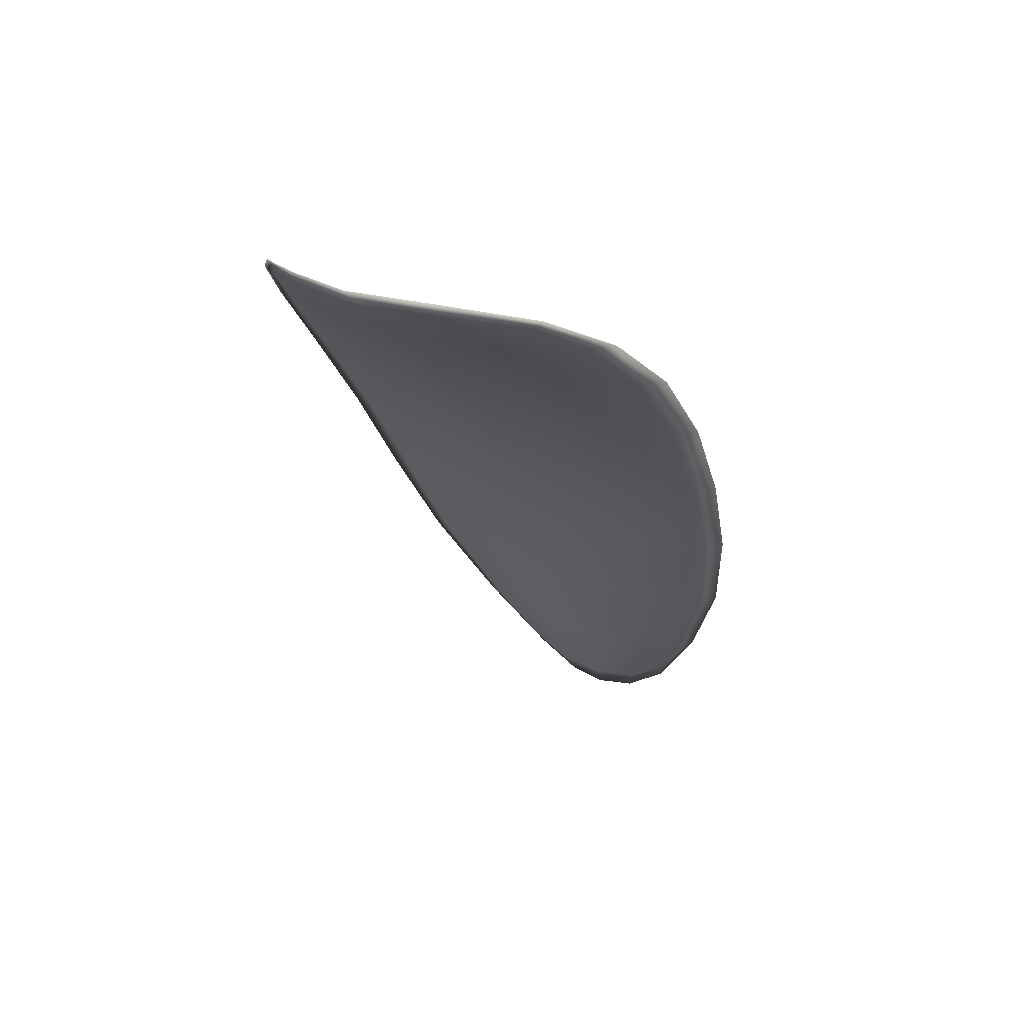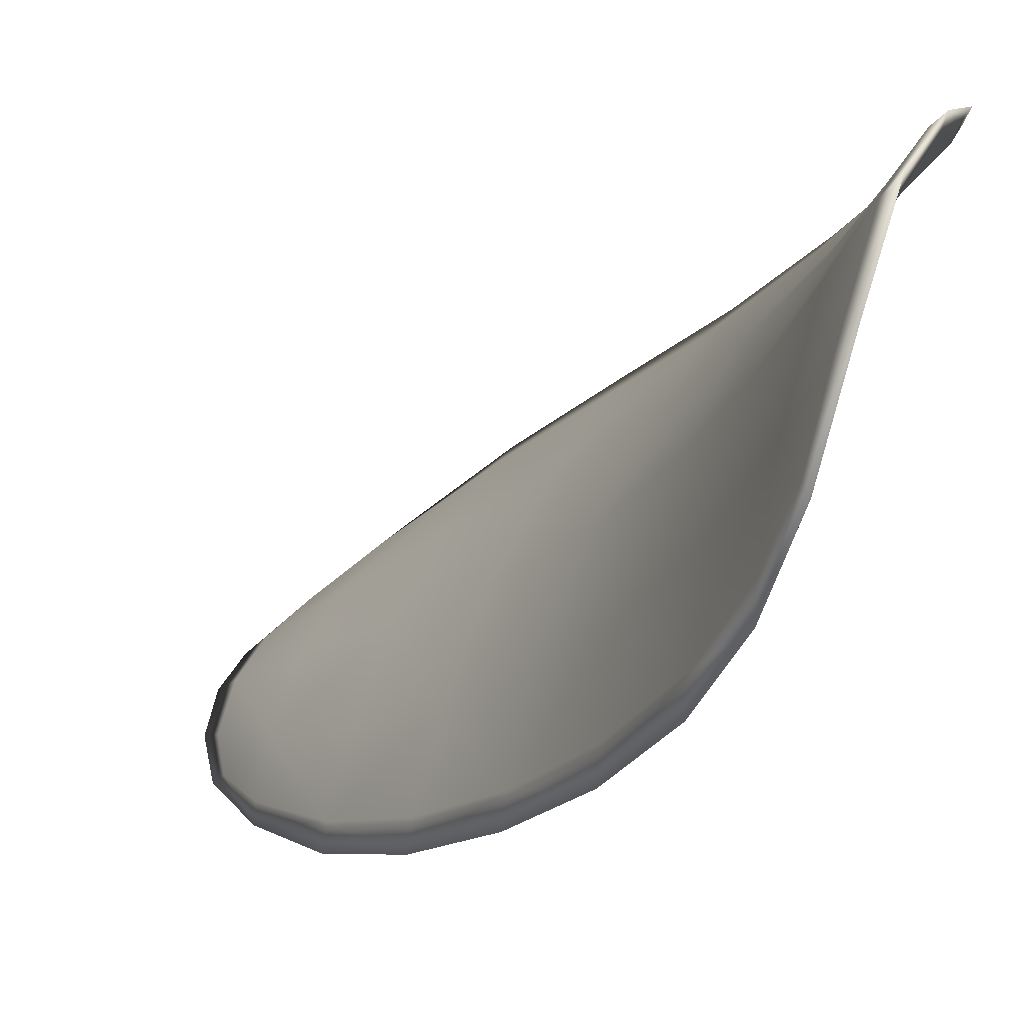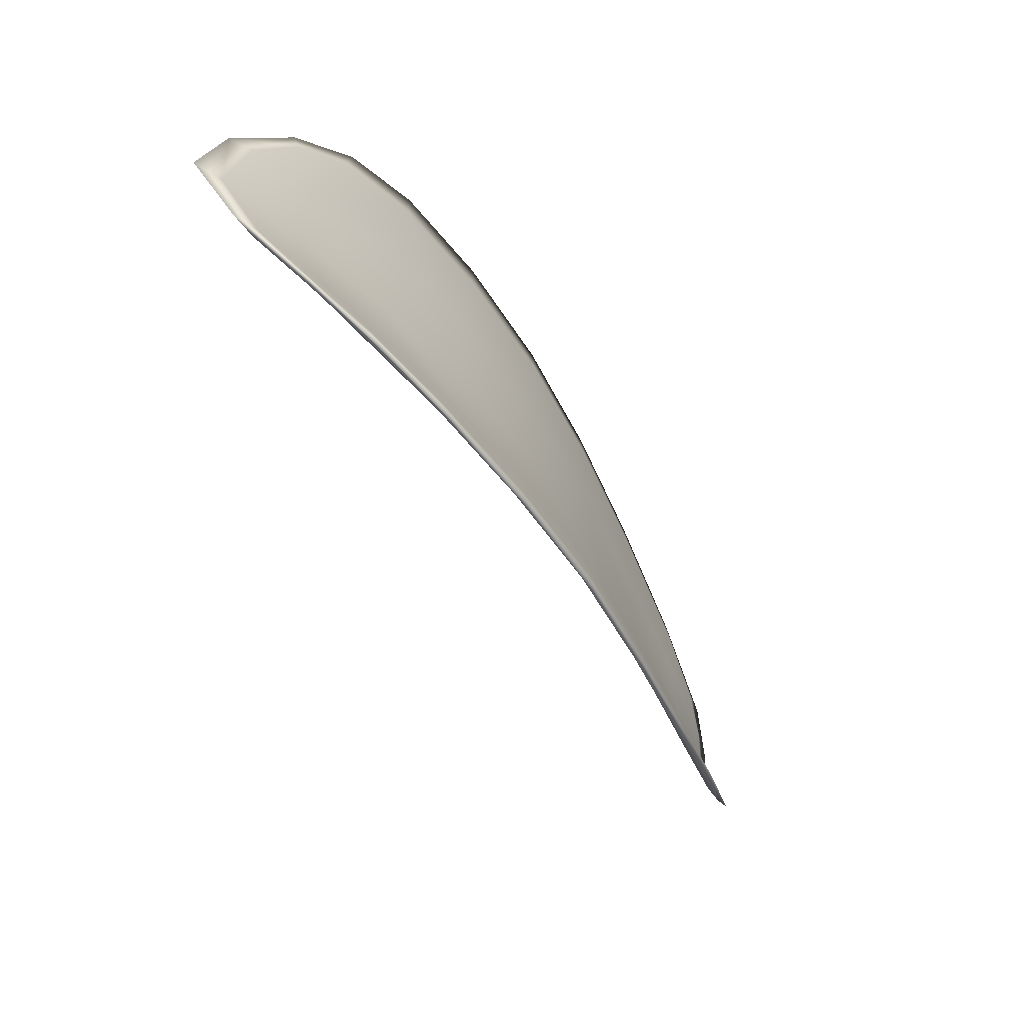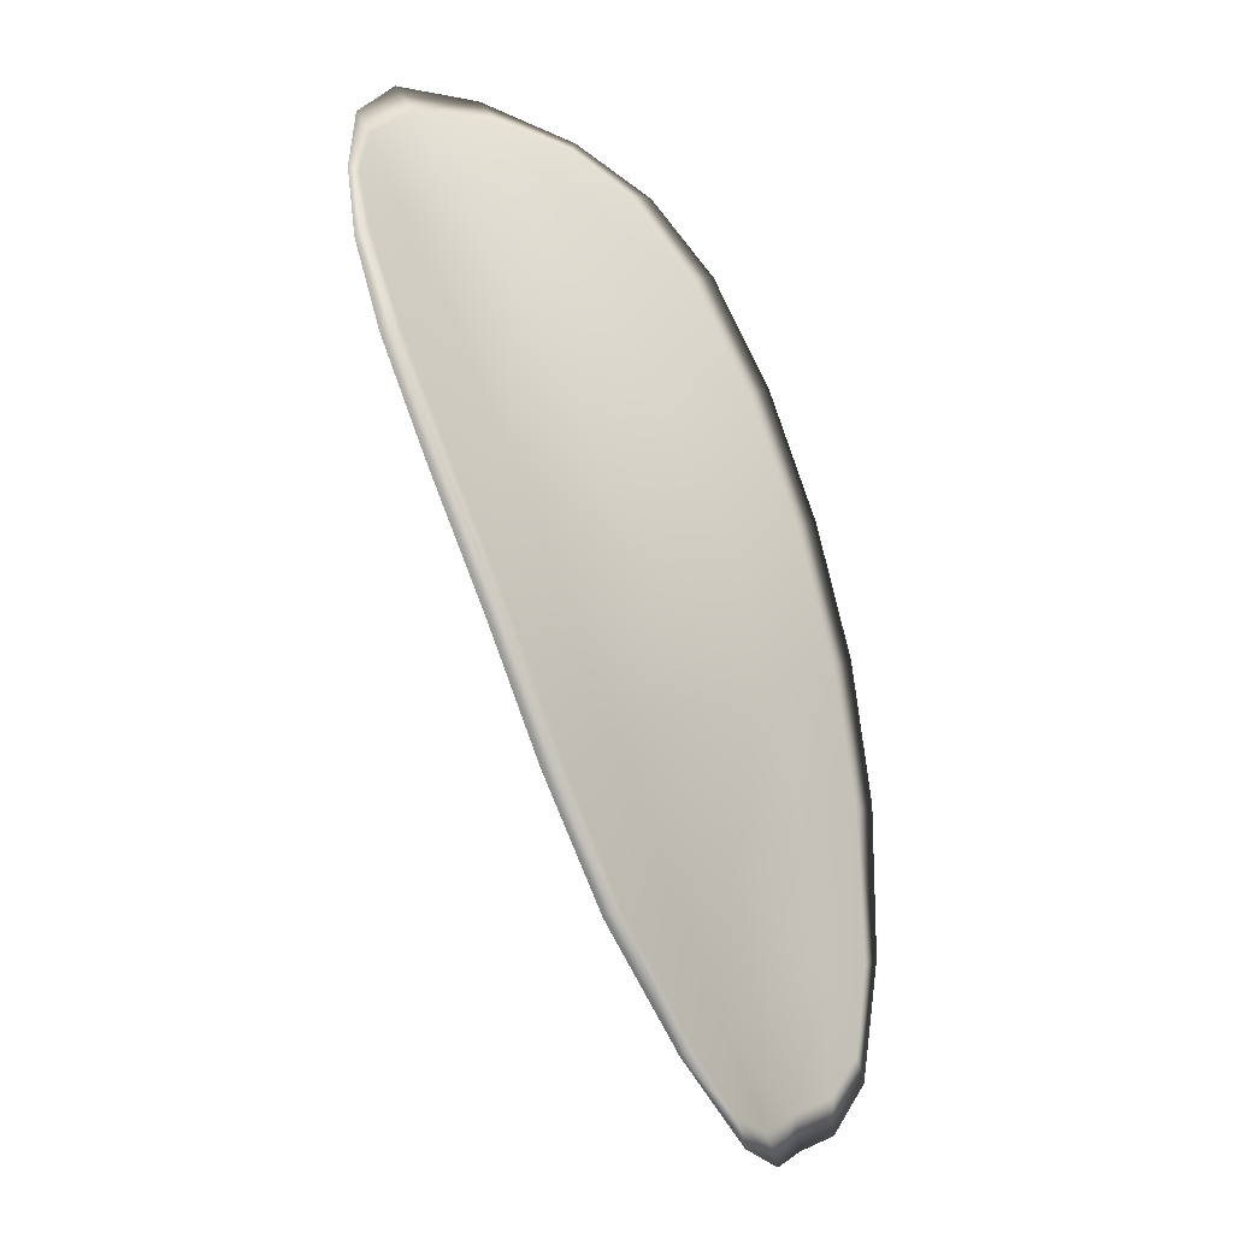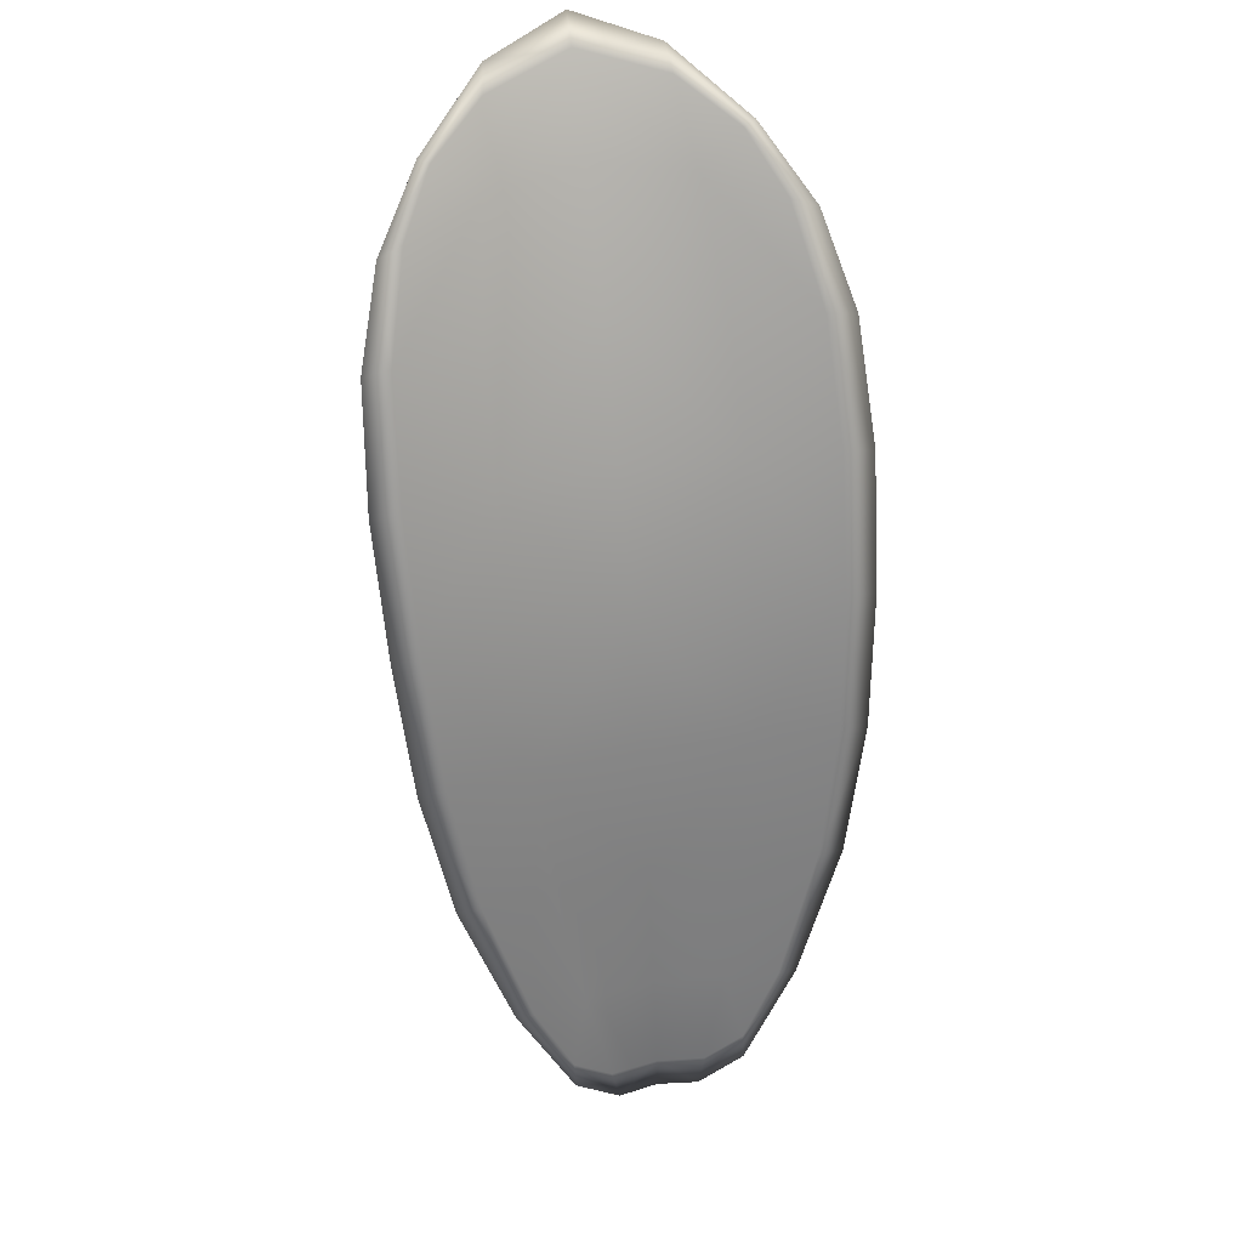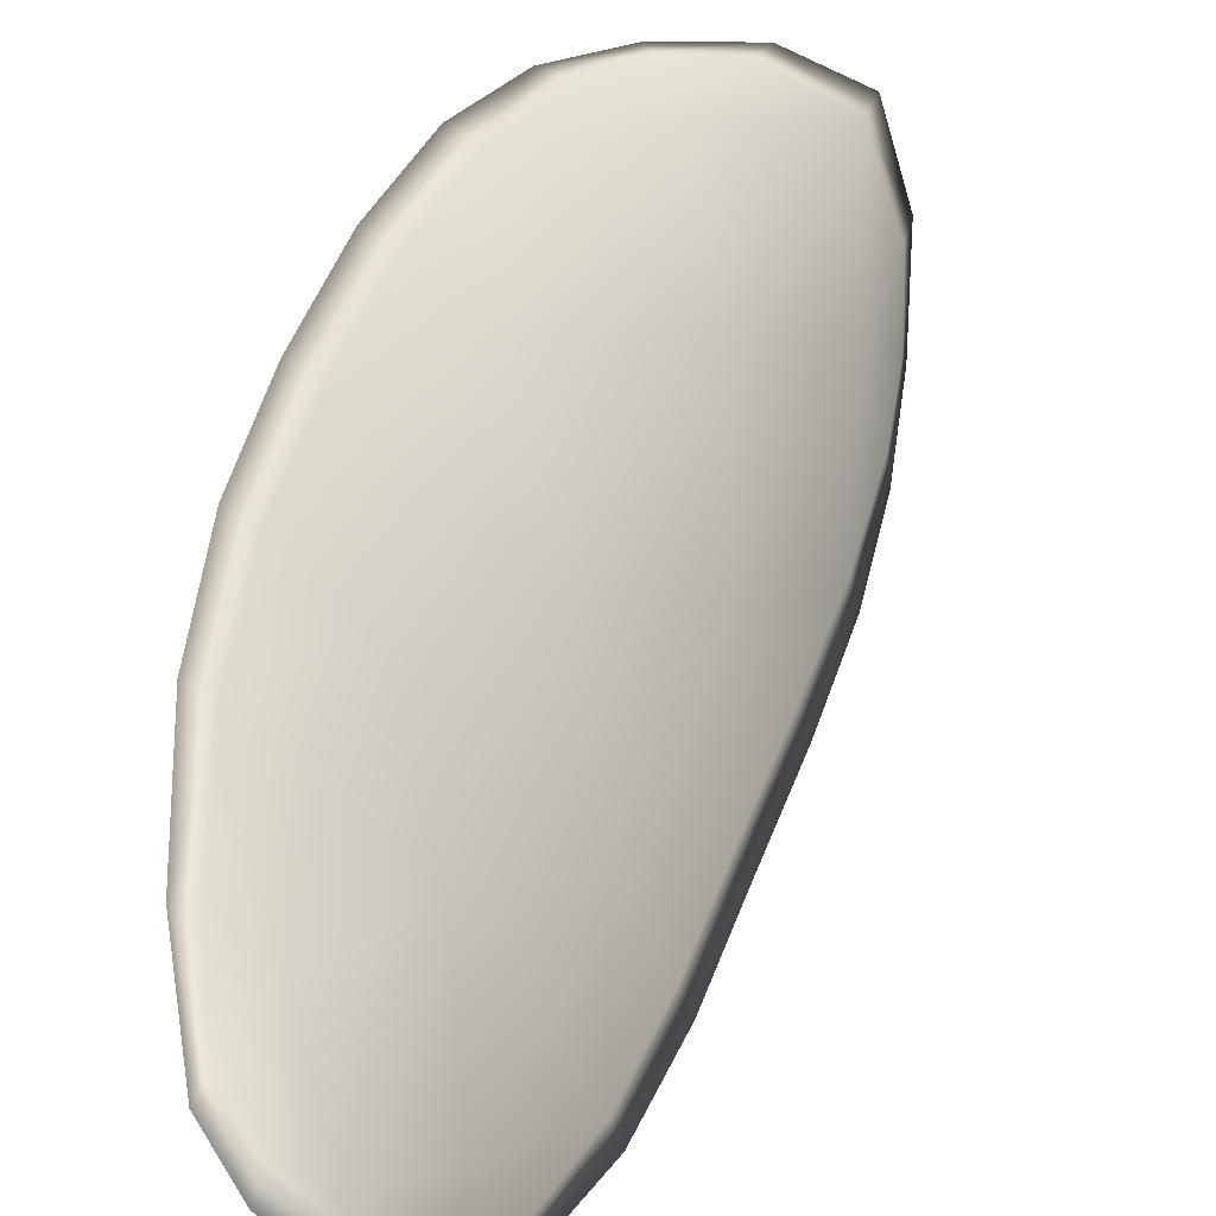
<metadata>
{"format":"obj","ext":"obj","renderer":"f3d","projection":"perspective","resolution":1024,"background":"white","views":[{"elev":38.2,"azim":76.3,"up":"+Y"},{"elev":2.8,"azim":129.1,"up":"+Z"},{"elev":39.7,"azim":133.2,"up":"+Y"},{"elev":19.1,"azim":-175.5,"up":"+Y"},{"elev":53.7,"azim":-140.8,"up":"+Y"},{"elev":18.7,"azim":-5.5,"up":"+Z"}]}
</metadata>
<code>
v -2.405 0.748 -1.183
v -2.403 0.7481 -1.184
v -2.404 0.7458 -1.186
v -2.406 0.7458 -1.184
v -2.408 0.7459 -1.183
v -2.406 0.7477 -1.182
v -2.405 0.7487 -1.182
v -2.403 0.7494 -1.182
v -2.402 0.7498 -1.183
v -2.402 0.7481 -1.186
v -2.401 0.748 -1.188
v -2.402 0.7462 -1.19
v -2.403 0.746 -1.188
v -2.401 0.7495 -1.185
v -2.401 0.7489 -1.187
v -2.407 0.7377 -1.191
v -2.406 0.7378 -1.193
v -2.407 0.7347 -1.193
v -2.408 0.7346 -1.192
v -2.409 0.7345 -1.19
v -2.408 0.7375 -1.189
v -2.407 0.7405 -1.188
v -2.406 0.7407 -1.19
v -2.405 0.7408 -1.192
v -2.41 0.7375 -1.187
v -2.411 0.7345 -1.188
v -2.412 0.7345 -1.187
v -2.412 0.7375 -1.186
v -2.411 0.7405 -1.185
v -2.409 0.7405 -1.186
v -2.408 0.7433 -1.185
v -2.406 0.7433 -1.187
v -2.409 0.7434 -1.184
v -2.404 0.7435 -1.189
v -2.403 0.7437 -1.191
v -2.409 0.7315 -1.192
v -2.409 0.7316 -1.193
v -2.41 0.7298 -1.193
v -2.41 0.7291 -1.193
v -2.411 0.729 -1.192
v -2.41 0.7313 -1.191
v -2.411 0.7314 -1.19
v -2.412 0.729 -1.191
v -2.412 0.7296 -1.19
v -2.412 0.7314 -1.189
v -2.405 0.7478 -1.183
v -2.403 0.748 -1.184
v -2.401 0.7497 -1.183
v -2.403 0.7493 -1.182
v -2.405 0.7486 -1.182
v -2.406 0.7476 -1.182
v -2.408 0.7457 -1.183
v -2.406 0.7457 -1.184
v -2.404 0.7457 -1.185
v -2.402 0.748 -1.186
v -2.401 0.7479 -1.188
v -2.401 0.7488 -1.187
v -2.401 0.7494 -1.185
v -2.403 0.7458 -1.188
v -2.402 0.746 -1.19
v -2.407 0.7376 -1.191
v -2.406 0.7378 -1.193
v -2.405 0.7407 -1.192
v -2.406 0.7405 -1.19
v -2.407 0.7404 -1.188
v -2.408 0.7374 -1.189
v -2.409 0.7344 -1.19
v -2.408 0.7345 -1.192
v -2.407 0.7347 -1.193
v -2.41 0.7374 -1.187
v -2.409 0.7404 -1.186
v -2.41 0.7404 -1.185
v -2.411 0.7375 -1.186
v -2.412 0.7344 -1.187
v -2.411 0.7343 -1.188
v -2.408 0.7431 -1.185
v -2.406 0.7431 -1.187
v -2.409 0.7433 -1.184
v -2.404 0.7433 -1.189
v -2.403 0.7436 -1.191
v -2.409 0.7314 -1.192
v -2.409 0.7315 -1.193
v -2.41 0.7313 -1.191
v -2.411 0.7289 -1.191
v -2.41 0.729 -1.192
v -2.41 0.7297 -1.193
v -2.411 0.7313 -1.19
v -2.412 0.7313 -1.189
v -2.412 0.7296 -1.19
v -2.412 0.7289 -1.191
v -2.408 0.7316 -1.194
v -2.41 0.7292 -1.193
v -2.407 0.7348 -1.194
v -2.41 0.7297 -1.193
v -2.412 0.7282 -1.191
v -2.412 0.729 -1.19
v -2.411 0.7282 -1.192
v -2.412 0.7296 -1.19
v -2.407 0.7476 -1.182
v -2.405 0.7488 -1.182
v -2.408 0.7458 -1.182
v -2.405 0.7486 -1.182
v -2.401 0.7499 -1.185
v -2.401 0.7491 -1.187
v -2.401 0.7503 -1.183
v -2.401 0.7488 -1.187
v -2.401 0.7479 -1.189
v -2.402 0.7462 -1.19
v -2.411 0.7283 -1.193
v -2.413 0.7314 -1.189
v -2.413 0.7345 -1.187
v -2.403 0.7498 -1.182
v -2.41 0.7434 -1.183
v -2.411 0.7405 -1.184
v -2.403 0.7437 -1.192
v -2.404 0.7409 -1.193
v -2.406 0.7379 -1.193
v -2.412 0.7375 -1.186
f 1 2 3
f 1 3 4
f 1 4 5
f 1 5 6
f 1 6 7
f 1 7 8
f 1 8 9
f 1 9 2
f 10 11 12
f 10 12 13
f 10 13 3
f 10 3 2
f 10 2 9
f 10 9 14
f 10 14 15
f 10 15 11
f 16 17 18
f 16 18 19
f 16 19 20
f 16 20 21
f 16 21 22
f 16 22 23
f 16 23 24
f 16 24 17
f 25 21 20
f 25 20 26
f 25 26 27
f 25 27 28
f 25 28 29
f 25 29 30
f 25 30 22
f 25 22 21
f 31 32 22
f 31 22 30
f 31 30 29
f 31 29 33
f 31 33 5
f 31 5 4
f 31 4 3
f 31 3 32
f 34 35 24
f 34 24 23
f 34 23 22
f 34 22 32
f 34 32 3
f 34 3 13
f 34 13 12
f 34 12 35
f 36 37 38
f 36 38 39
f 36 39 40
f 36 40 41
f 36 41 20
f 36 20 19
f 36 19 18
f 36 18 37
f 42 41 40
f 42 40 43
f 42 43 44
f 42 44 45
f 42 45 27
f 42 27 26
f 42 26 20
f 42 20 41
f 46 47 48
f 46 48 49
f 46 49 50
f 46 50 51
f 46 51 52
f 46 52 53
f 46 53 54
f 46 54 47
f 55 56 57
f 55 57 58
f 55 58 48
f 55 48 47
f 55 47 54
f 55 54 59
f 55 59 60
f 55 60 56
f 61 62 63
f 61 63 64
f 61 64 65
f 61 65 66
f 61 66 67
f 61 67 68
f 61 68 69
f 61 69 62
f 70 66 65
f 70 65 71
f 70 71 72
f 70 72 73
f 70 73 74
f 70 74 75
f 70 75 67
f 70 67 66
f 76 77 54
f 76 54 53
f 76 53 52
f 76 52 78
f 76 78 72
f 76 72 71
f 76 71 65
f 76 65 77
f 79 80 60
f 79 60 59
f 79 59 54
f 79 54 77
f 79 77 65
f 79 65 64
f 79 64 63
f 79 63 80
f 81 82 69
f 81 69 68
f 81 68 67
f 81 67 83
f 81 83 84
f 81 84 85
f 81 85 86
f 81 86 82
f 87 83 67
f 87 67 75
f 87 75 74
f 87 74 88
f 87 88 89
f 87 89 90
f 87 90 84
f 87 84 83
f 91 92 38
f 91 38 37
f 91 37 18
f 91 18 93
f 91 93 69
f 91 69 82
f 91 82 94
f 91 94 92
f 95 96 44
f 95 44 43
f 95 43 40
f 95 40 97
f 95 97 84
f 95 84 90
f 95 90 98
f 95 98 96
f 99 100 7
f 99 7 6
f 99 6 5
f 99 5 101
f 99 101 52
f 99 52 51
f 99 51 102
f 99 102 100
f 103 104 15
f 103 15 14
f 103 14 9
f 103 9 105
f 103 105 48
f 103 48 58
f 103 58 106
f 103 106 104
f 107 108 12
f 107 12 11
f 107 11 15
f 107 15 104
f 107 104 106
f 107 106 56
f 107 56 60
f 107 60 108
f 109 97 40
f 109 40 39
f 109 39 38
f 109 38 92
f 109 92 94
f 109 94 85
f 109 85 84
f 109 84 97
f 110 111 27
f 110 27 45
f 110 45 44
f 110 44 96
f 110 96 98
f 110 98 88
f 110 88 74
f 110 74 111
f 112 105 9
f 112 9 8
f 112 8 7
f 112 7 100
f 112 100 102
f 112 102 49
f 112 49 48
f 112 48 105
f 113 101 5
f 113 5 33
f 113 33 29
f 113 29 114
f 113 114 72
f 113 72 78
f 113 78 52
f 113 52 101
f 115 116 24
f 115 24 35
f 115 35 12
f 115 12 108
f 115 108 60
f 115 60 80
f 115 80 63
f 115 63 116
f 117 93 18
f 117 18 17
f 117 17 24
f 117 24 116
f 117 116 63
f 117 63 62
f 117 62 69
f 117 69 93
f 118 114 29
f 118 29 28
f 118 28 27
f 118 27 111
f 118 111 74
f 118 74 73
f 118 73 72
f 118 72 114

</code>
